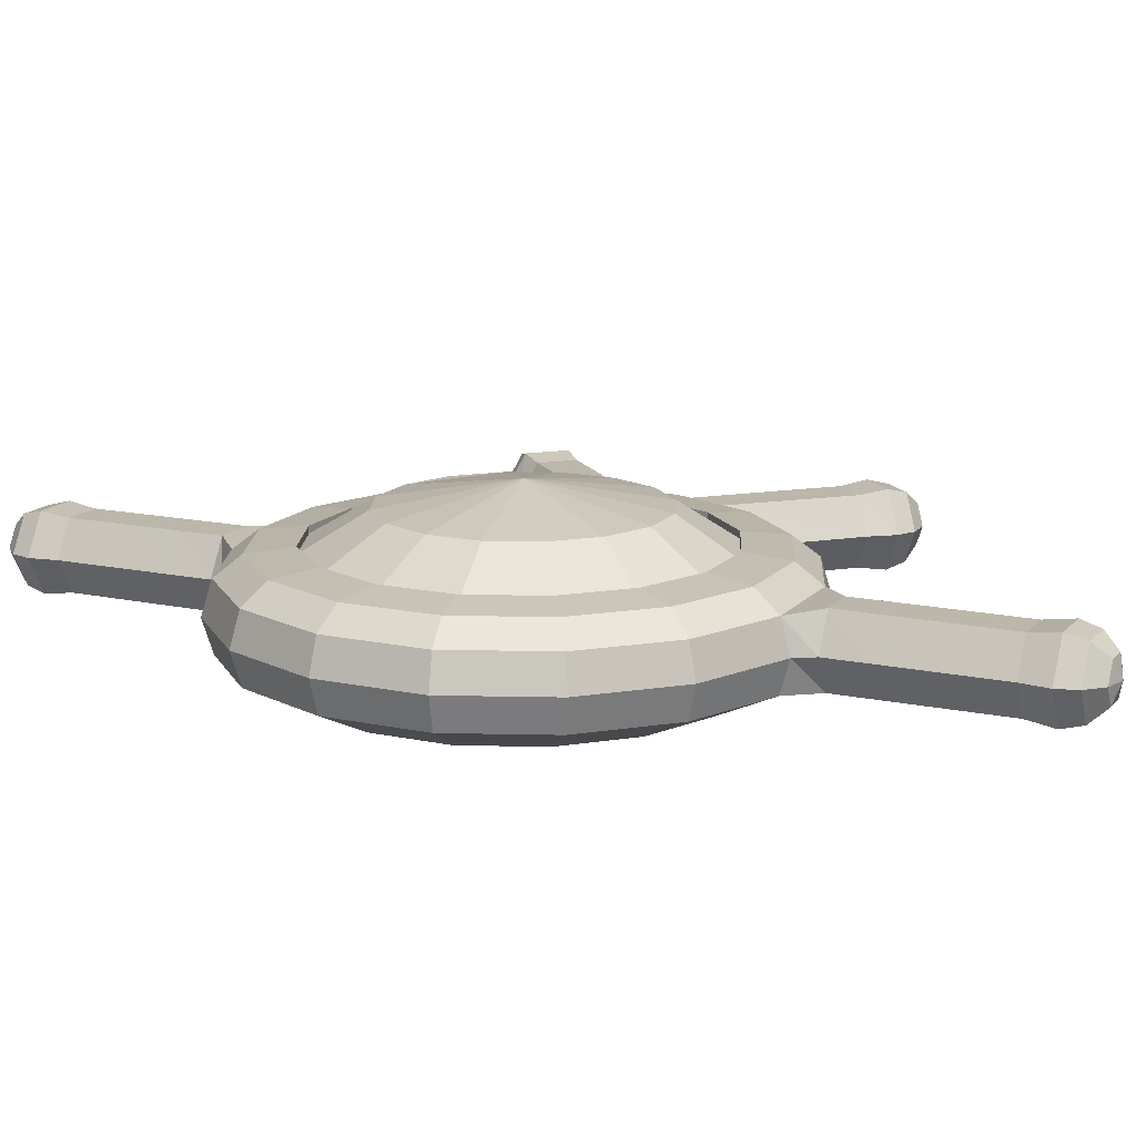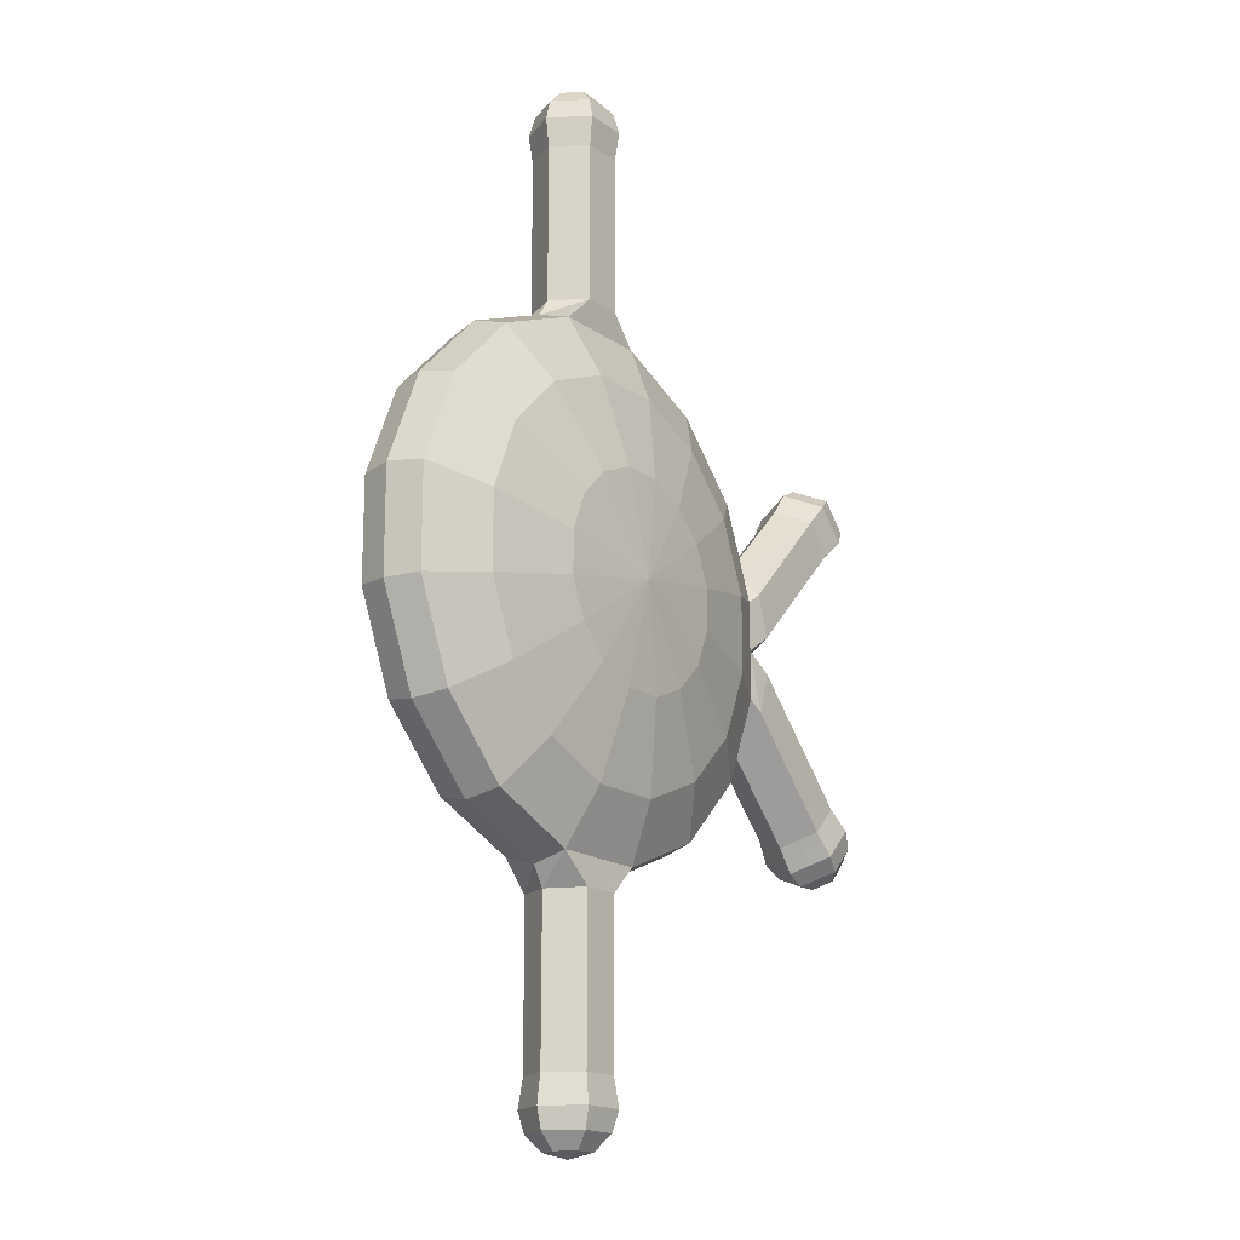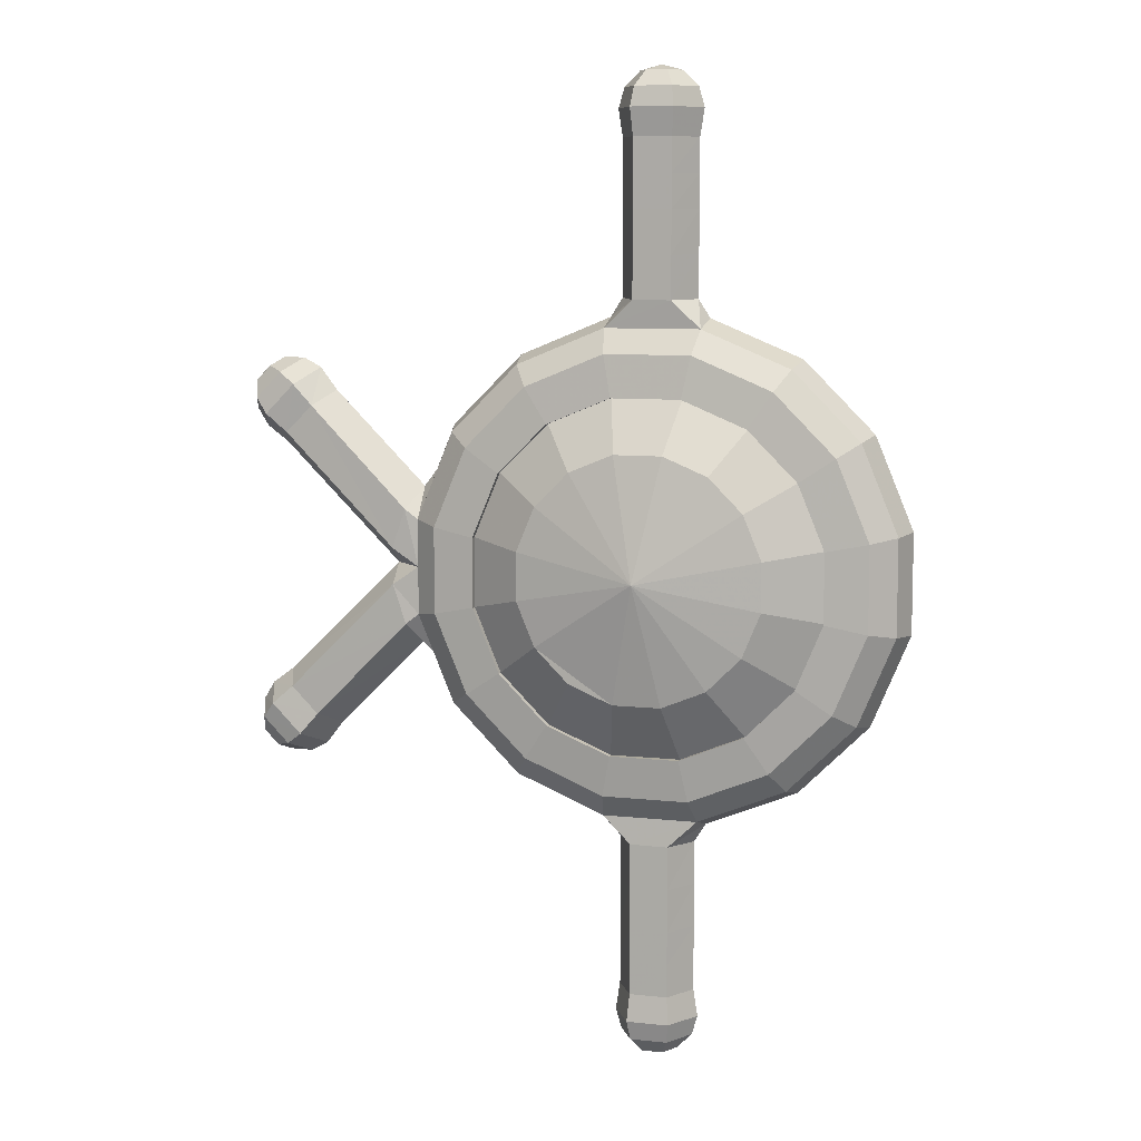
<metadata>
{"format":"obj","ext":"obj","renderer":"f3d","projection":"perspective","resolution":1024,"background":"white","views":[{"elev":14.4,"azim":-64.6,"up":"+Y"},{"elev":-17.0,"azim":-54.1,"up":"+Z"},{"elev":8.5,"azim":-163.1,"up":"+Z"}]}
</metadata>
<code>
o unknown_k
v 0.3877 -0.3544 -2.509
v 0.4571 -0.3544 -2.341
v 0.001112 -0.3836 -2.25
v 0.7155 -0.2715 -2.728
v 0.8437 -0.2715 -2.418
v 0.9344 -0.1445 -2.864
v 1.102 -0.1445 -2.459
v 0.9709 -0.00111 -2.888
v 1.058 -0.00111 -2.678
v 0.9344 0.1423 -2.864
v 1.102 0.1423 -2.459
v 0.8414 0.2289 -2.801
v 0.6797 0.2507 -2.693
v 0.8016 0.2507 -2.399
v 0.9923 0.2289 -2.437
v 1.102 -0.1445 -2.24
v 0.8437 -0.2715 -2.083
v 1.102 -0.1445 -2.021
v 0.2594 -0.3544 -2.637
v 0.4784 -0.2715 -2.965
v 0.6247 -0.1445 -3.173
v 0.6491 -0.00111 -3.21
v 0.6247 0.1423 -3.173
v 0.5626 0.2289 -3.08
v 0.4546 0.2507 -2.919
v 1.102 0.1423 -2.24
v 0.9923 0.2289 -2.043
v 1.102 0.1423 -2.021
v 0.09182 -0.3544 -2.706
v 0.1687 -0.2715 -3.093
v 0.2201 -0.1445 -3.341
v 0.2287 -0.00111 -3.384
v 0.2201 0.1423 -3.341
v 0.1983 0.2289 -3.231
v 0.1603 0.2507 -3.04
v 0.9344 0.1423 -1.616
v 0.9709 -0.00111 -1.592
v 1.058 -0.00111 -1.802
v -0.0896 -0.3544 -2.706
v -0.1665 -0.2715 -3.093
v -0.2179 -0.1445 -3.341
v -0.4523 0.2507 -2.919
v -0.6775 0.2507 -2.693
v -0.6775 0.2207 -2.693
v -0.6775 0.2207 -2.693
v -0.4523 0.2207 -2.919
v -0.4523 0.2207 -2.919
v -0.7994 0.2507 -2.399
v -0.7994 0.2207 -2.399
v -0.7994 0.2207 -2.399
v -0.1961 0.2289 -3.231
v -0.1581 0.2507 -3.04
v 0.9344 -0.1445 -1.616
v -0.7994 0.2507 -2.081
v -0.7994 0.2207 -2.081
v -0.7994 0.2207 -2.081
v -0.2572 -0.3544 -2.637
v -0.4762 -0.2715 -2.965
v -0.6225 -0.1445 -3.173
v -0.6469 -0.00111 -3.21
v -0.2264 -0.00111 -3.384
v -0.6225 0.1423 -3.173
v -0.2179 0.1423 -3.341
v -0.5604 0.2289 -3.08
v -0.6775 0.2507 -1.787
v -0.6775 0.2207 -1.787
v -0.6775 0.2207 -1.787
v -0.7132 -0.2715 -2.728
v -0.9322 -0.1445 -2.864
v -0.3855 -0.3544 -2.509
v -0.8392 0.2289 -2.801
v -0.9687 -0.00111 -2.888
v -0.9322 0.1423 -2.864
v -0.4549 -0.3544 -2.341
v -0.8415 -0.2715 -2.418
v -1.1 -0.1445 -2.459
v -1.143 -0.00111 -2.468
v -1.1 0.1423 -2.459
v -0.9901 0.2289 -2.437
v -0.4523 0.2507 -1.561
v -0.4523 0.2207 -1.561
v -0.4523 0.2207 -1.561
v -0.1581 0.2507 -1.44
v -0.1581 0.2207 -1.44
v -0.1581 0.2207 -1.44
v -0.4549 -0.3544 -2.16
v -0.8415 -0.2715 -2.083
v -1.1 -0.1445 -2.021
v -1.143 -0.00111 -2.012
v -1.1 0.1423 -2.021
v -0.9901 0.2289 -2.043
v 0.8414 0.2289 -1.679
v 0.5626 0.2289 -1.4
v 0.6247 0.1423 -1.307
v -0.3855 -0.3544 -1.992
v -0.7132 -0.2715 -1.773
v -0.9322 -0.1445 -1.616
v -0.9687 -0.00111 -1.592
v -0.9322 0.1423 -1.616
v -0.8392 0.2289 -1.679
v 0.1983 0.2289 -1.249
v -0.2572 -0.3544 -1.864
v -0.4762 -0.2715 -1.536
v -0.6225 -0.1445 -1.307
v -0.6469 -0.00111 -1.27
v -0.6225 0.1423 -1.307
v -0.5604 0.2289 -1.4
v -0.1961 0.2289 -1.249
v -0.0896 -0.3544 -1.794
v -0.1665 -0.2715 -1.408
v 0.09182 -0.3544 -1.794
v 0.1687 -0.2715 -1.408
v 0.1603 0.2507 -1.44
v 0.1603 0.2207 -1.44
v 0.1603 0.2207 -1.44
v 0.4546 0.2507 -1.561
v 0.4546 0.2207 -1.561
v 0.4546 0.2207 -1.561
v 0.2594 -0.3544 -1.864
v 0.4784 -0.2715 -1.536
v 0.6247 -0.1445 -1.307
v 0.6491 -0.00111 -1.27
v 0.3877 -0.3544 -1.992
v 0.7155 -0.2715 -1.773
v 0.6797 0.2507 -1.787
v 0.4571 -0.3544 -2.16
v 0.6797 0.2207 -1.787
v 0.6797 0.2207 -1.787
v 0.8016 0.2507 -2.081
v 0.8016 0.2207 -2.081
v 0.8016 0.2207 -2.081
v 0.6797 0.2207 -2.693
v 0.6797 0.2207 -2.693
v 0.8016 0.2207 -2.399
v 0.8016 0.2207 -2.399
v 0.4546 0.2207 -2.919
v 0.4546 0.2207 -2.919
v 0.1603 0.2207 -3.04
v 0.1603 0.2207 -3.04
v -0.1581 0.2207 -3.04
v -0.1581 0.2207 -3.04
v 0.5539 0.3777 -2.118
v 0.5539 0.3777 -2.337
v 0.001112 0.4768 -2.228
v -0.5517 0.3777 -2.118
v -0.5517 0.3777 -2.337
v 0.4698 0.3777 -1.914
v 0.3142 0.3777 -1.759
v 0.4697 0.3777 -2.541
v 0.1111 0.3777 -1.675
v -0.1088 0.3777 -1.675
v -0.312 0.3777 -1.759
v 0.3142 0.3777 -2.696
v 0.1111 0.3777 -2.78
v -0.4675 0.3777 -1.914
v -0.4675 0.3777 -2.541
v -0.312 0.3777 -2.696
v -0.1088 0.3777 -2.78
v 0.2201 0.1423 -1.139
v -0.2179 0.1423 -1.139
v -0.2179 -0.1445 -1.139
v -0.2264 -0.00111 -1.096
v 0.2201 -0.1445 -1.139
v 0.2287 -0.00111 -1.096
v -0.08614 -0.1544 -1.015
v 0.08806 -0.1543 -1.014
v 0.1748 -0.00111 -1.01
v 0.08806 0.152 -1.014
v -0.08614 0.1521 -1.015
v -0.173 -0.00111 -1.013
v -0.04749 -0.08528 -4.457
v -0.09608 -0.001108 -4.457
v 0.001112 -0.001108 -4.483
v -0.08334 -0.1474 -4.386
v -0.1678 -0.001108 -4.386
v -0.08334 0.1452 -4.386
v -0.1937 -0.001108 -4.296
v -0.09632 0.1676 -4.296
v -0.04749 0.08306 -4.457
v -0.09632 -0.1699 -4.296
v 0.08556 0.1452 -4.386
v 0.09854 0.1676 -4.296
v 0.04971 0.08306 -4.457
v 0.17 -0.001108 -4.386
v 0.196 -0.001108 -4.296
v 0.09831 -0.001108 -4.457
v 0.04971 -0.08528 -4.457
v 0.08556 -0.1474 -4.386
v 0.09854 -0.1699 -4.296
v 0.08845 -0.154 -3.665
v -0.086 -0.1539 -3.666
v -0.1729 -0.00111 -3.669
v -0.086 0.1517 -3.666
v 0.08845 0.1518 -3.665
v 0.1755 -0.00111 -3.667
v 0.08836 -0.1544 -3.465
v -0.08583 -0.1543 -3.466
v -0.1726 -0.00111 -3.47
v -0.08583 0.152 -3.466
v 0.08836 0.1521 -3.465
v 0.1752 -0.00111 -3.467
v -0.1741 -0.001108 -4.169
v -0.08649 0.1506 -4.169
v 0.1763 -0.001108 -4.169
v 0.08871 -0.1528 -4.169
v 0.08871 0.1506 -4.169
v -0.08649 -0.1528 -4.169
v 0.04971 -0.08528 -0.02323
v 0.09831 -0.001109 -0.02323
v 0.001112 -0.001109 0.00266
v 0.08556 -0.1474 -0.09446
v 0.17 -0.001109 -0.09446
v 0.08556 0.1452 -0.09446
v 0.196 -0.001109 -0.1843
v 0.09854 0.1676 -0.1843
v 0.04971 0.08306 -0.02323
v 0.09854 -0.1699 -0.1843
v -0.08334 0.1452 -0.09446
v -0.09632 0.1676 -0.1843
v -0.04749 0.08306 -0.02323
v -0.1678 -0.001109 -0.09446
v -0.1937 -0.001109 -0.1843
v -0.09608 -0.001109 -0.02323
v -0.04749 -0.08528 -0.02323
v -0.08334 -0.1474 -0.09446
v -0.09632 -0.1699 -0.1843
v -0.08623 -0.154 -0.8189
v 0.08822 -0.1539 -0.818
v 0.1752 -0.00111 -0.8154
v 0.08822 0.1517 -0.818
v -0.08623 0.1518 -0.8189
v -0.1733 -0.00111 -0.8172
v 0.1763 -0.001109 -0.3106
v 0.08871 0.1506 -0.3106
v -0.1741 -0.001109 -0.3106
v -0.08649 -0.1528 -0.3106
v -0.08649 0.1506 -0.3106
v 0.08871 -0.1528 -0.3106
v 1.25 -0.00111 -2.242
v 1.223 -0.1544 -2.155
v 1.223 0.1522 -2.155
v 1.161 -0.1552 -1.974
v 1.118 -0.00111 -1.882
v 1.161 0.153 -1.974
v 1.223 -0.1544 -2.324
v 1.223 0.1522 -2.324
v 1.161 -0.1552 -2.506
v 1.118 -0.00111 -2.598
v 1.161 0.153 -2.506
v 1.614 0.1507 -1.512
v 1.74 0.1505 -1.637
v 1.798 -0.001112 -1.695
v 1.74 -0.1528 -1.637
v 1.614 -0.1529 -1.512
v 1.549 -0.001112 -1.448
v 1.696 0.1677 -1.414
v 1.833 0.1675 -1.553
v 1.628 -0.001112 -1.345
v 1.898 -0.001112 -1.621
v 1.833 -0.1697 -1.553
v 1.696 -0.1699 -1.414
v 1.77 0.1452 -1.361
v 1.888 0.1452 -1.481
v 1.846 0.08306 -1.336
v 1.914 0.08306 -1.406
v 1.948 -0.001112 -1.44
v 1.898 -0.001112 -1.353
v 1.947 -0.001112 -1.542
v 1.914 -0.08528 -1.406
v 1.888 -0.1474 -1.481
v 1.846 -0.08528 -1.336
v 1.77 -0.1474 -1.361
v 1.711 -0.001112 -1.3
v 1.812 -0.001112 -1.302
v 1.734 0.1505 -2.831
v 1.608 0.1507 -2.956
v 1.734 -0.1528 -2.831
v 1.792 -0.001112 -2.772
v 1.608 -0.1529 -2.956
v 1.543 -0.001112 -3.02
v 1.827 0.1675 -2.914
v 1.691 0.1677 -3.053
v 1.622 -0.001112 -3.123
v 1.827 -0.1697 -2.914
v 1.892 -0.001112 -2.846
v 1.691 -0.1699 -3.053
v 1.882 0.1452 -2.986
v 1.764 0.1452 -3.107
v 1.908 0.08306 -3.062
v 1.84 0.08306 -3.131
v 1.892 -0.001112 -3.115
v 1.942 -0.001112 -3.027
v 1.941 -0.001112 -2.926
v 1.908 -0.08528 -3.062
v 1.882 -0.1474 -2.986
v 1.84 -0.08528 -3.131
v 1.764 -0.1474 -3.107
v 1.705 -0.001112 -3.167
v 1.806 -0.001112 -3.166
v -0.08633 -0.1532 -4.018
v 0.08863 -0.1532 -4.017
v -0.1737 -0.001109 -4.018
v -0.08633 0.151 -4.018
v 0.08863 0.151 -4.017
v 0.176 -0.001109 -4.018
v -0.08616 -0.1536 -3.866
v 0.08854 -0.1536 -3.865
v -0.1733 -0.001109 -3.868
v -0.08616 0.1513 -3.866
v 0.08854 0.1514 -3.865
v 0.1758 -0.001109 -3.866
v -0.1738 -0.001109 -0.4661
v -0.0864 0.151 -0.4667
v 0.08855 0.151 -0.4664
v 0.1759 -0.001109 -0.4655
v 0.08855 -0.1532 -0.4664
v -0.0864 -0.1532 -0.4667
v -0.1736 -0.001109 -0.6217
v -0.08632 0.1514 -0.6228
v 0.08839 0.1513 -0.6222
v 0.1755 -0.001109 -0.6205
v 0.08839 -0.1536 -0.6222
v -0.08632 -0.1536 -0.6228
f 2 1 4
f 4 5 2
f 6 5 4
f 6 7 5
f 8 7 6
f 8 9 7
f 10 9 8
f 10 11 9
f 12 11 10
f 12 15 11
f 13 15 12
f 13 14 15
f 132 14 13
f 132 134 14
f 20 1 19
f 4 1 20
f 21 4 20
f 21 6 4
f 22 6 21
f 22 8 6
f 23 8 22
f 23 10 8
f 24 10 23
f 24 12 10
f 25 12 24
f 25 13 12
f 136 13 25
f 136 132 13
f 30 19 29
f 30 20 19
f 31 20 30
f 31 21 20
f 32 21 31
f 32 22 21
f 33 22 32
f 33 23 22
f 34 23 33
f 34 24 23
f 35 24 34
f 35 25 24
f 138 25 35
f 138 136 25
f 37 28 36
f 37 38 28
f 53 38 37
f 53 18 38
f 124 18 53
f 124 17 18
f 123 17 124
f 123 126 17
f 40 29 39
f 40 30 29
f 41 30 40
f 41 31 30
f 197 31 41
f 197 196 31
f 191 196 197
f 191 190 196
f 306 190 191
f 306 307 190
f 300 307 306
f 300 301 307
f 207 301 300
f 207 205 301
f 180 205 207
f 180 189 205
f 174 189 180
f 174 188 189
f 171 188 174
f 171 187 188
f 46 43 44
f 46 42 43
f 140 42 46
f 140 52 42
f 138 52 140
f 138 35 52
f 43 49 44
f 43 48 49
f 71 48 43
f 71 79 48
f 73 79 71
f 73 78 79
f 72 78 73
f 72 77 78
f 69 77 72
f 69 76 77
f 68 76 69
f 68 75 76
f 70 75 68
f 70 74 75
f 34 52 35
f 34 51 52
f 33 51 34
f 33 63 51
f 200 63 33
f 200 199 63
f 194 199 200
f 194 193 199
f 310 193 194
f 310 309 193
f 304 309 310
f 304 303 309
f 206 303 304
f 206 203 303
f 182 203 206
f 182 178 203
f 181 178 182
f 181 176 178
f 183 176 181
f 183 179 176
f 48 55 49
f 48 54 55
f 79 54 48
f 79 91 54
f 78 91 79
f 78 90 91
f 77 90 78
f 77 89 90
f 76 89 77
f 76 88 89
f 75 88 76
f 75 87 88
f 74 87 75
f 74 86 87
f 58 39 57
f 58 40 39
f 59 40 58
f 59 41 40
f 60 41 59
f 60 61 41
f 62 61 60
f 62 63 61
f 64 63 62
f 64 51 63
f 42 51 64
f 42 52 51
f 54 66 55
f 54 65 66
f 91 65 54
f 91 100 65
f 90 100 91
f 90 99 100
f 89 99 90
f 89 98 99
f 88 98 89
f 88 97 98
f 87 97 88
f 87 96 97
f 86 96 87
f 86 95 96
f 58 69 59
f 58 68 69
f 57 68 58
f 57 70 68
f 64 43 42
f 64 71 43
f 62 71 64
f 62 73 71
f 60 73 62
f 60 72 73
f 59 72 60
f 59 69 72
f 65 81 66
f 65 80 81
f 100 80 65
f 100 107 80
f 99 107 100
f 99 106 107
f 98 106 99
f 98 105 106
f 97 105 98
f 97 104 105
f 96 104 97
f 96 103 104
f 95 103 96
f 95 102 103
f 80 84 81
f 80 83 84
f 107 83 80
f 107 108 83
f 106 108 107
f 106 160 108
f 105 160 106
f 105 162 160
f 104 162 105
f 104 161 162
f 103 161 104
f 103 110 161
f 102 110 103
f 102 109 110
f 27 36 28
f 27 92 36
f 129 92 27
f 129 125 92
f 130 125 129
f 130 127 125
f 92 94 36
f 92 93 94
f 125 93 92
f 125 116 93
f 127 116 125
f 127 117 116
f 93 159 94
f 93 101 159
f 116 101 93
f 116 113 101
f 117 113 116
f 117 114 113
f 101 160 159
f 101 108 160
f 113 108 101
f 113 83 108
f 114 83 113
f 114 84 83
f 112 109 111
f 112 110 109
f 163 110 112
f 163 161 110
f 166 161 163
f 166 165 161
f 228 165 166
f 228 227 165
f 322 227 228
f 322 323 227
f 316 323 322
f 316 317 323
f 238 317 316
f 238 236 317
f 217 236 238
f 217 226 236
f 211 226 217
f 211 225 226
f 208 225 211
f 208 224 225
f 120 111 119
f 120 112 111
f 121 112 120
f 121 163 112
f 122 163 121
f 122 164 163
f 94 164 122
f 94 159 164
f 124 119 123
f 124 120 119
f 53 120 124
f 53 121 120
f 37 121 53
f 37 122 121
f 36 122 37
f 36 94 122
f 2 5 17
f 126 2 17
f 14 27 15
f 14 129 27
f 134 129 14
f 134 130 129
f 174 172 171
f 174 175 172
f 180 175 174
f 180 177 175
f 207 177 180
f 207 202 177
f 300 202 207
f 300 302 202
f 306 302 300
f 306 308 302
f 191 308 306
f 191 192 308
f 197 192 191
f 197 198 192
f 41 198 197
f 41 61 198
f 177 176 175
f 177 178 176
f 202 178 177
f 202 203 178
f 302 203 202
f 302 303 203
f 308 303 302
f 308 309 303
f 192 309 308
f 192 193 309
f 198 193 192
f 198 199 193
f 61 199 198
f 61 63 199
f 172 175 176
f 179 172 176
f 182 184 181
f 182 185 184
f 206 185 182
f 206 204 185
f 304 204 206
f 304 305 204
f 310 305 304
f 310 311 305
f 194 311 310
f 194 195 311
f 200 195 194
f 200 201 195
f 33 201 200
f 33 32 201
f 184 183 181
f 184 186 183
f 188 186 184
f 188 187 186
f 185 188 184
f 185 189 188
f 204 189 185
f 204 205 189
f 305 205 204
f 305 301 205
f 311 301 305
f 311 307 301
f 195 307 311
f 195 190 307
f 201 190 195
f 201 196 190
f 32 196 201
f 32 31 196
f 211 209 208
f 211 212 209
f 217 212 211
f 217 214 212
f 238 214 217
f 238 233 214
f 316 233 238
f 316 315 233
f 322 315 316
f 322 321 315
f 228 321 322
f 228 229 321
f 166 229 228
f 166 167 229
f 163 167 166
f 163 164 167
f 214 213 212
f 214 215 213
f 233 215 214
f 233 234 215
f 315 234 233
f 315 314 234
f 321 314 315
f 321 320 314
f 229 320 321
f 229 230 320
f 167 230 229
f 167 168 230
f 164 168 167
f 164 159 168
f 213 209 212
f 213 216 209
f 218 216 213
f 218 220 216
f 221 220 218
f 221 223 220
f 225 223 221
f 225 224 223
f 215 218 213
f 215 219 218
f 234 219 215
f 234 237 219
f 314 237 234
f 314 313 237
f 320 313 314
f 320 319 313
f 230 319 320
f 230 231 319
f 168 231 230
f 168 169 231
f 159 169 168
f 159 160 169
f 219 221 218
f 219 222 221
f 237 222 219
f 237 235 222
f 313 235 237
f 313 312 235
f 319 312 313
f 319 318 312
f 231 318 319
f 231 232 318
f 169 232 231
f 169 170 232
f 160 170 169
f 160 162 170
f 222 225 221
f 222 226 225
f 235 226 222
f 235 236 226
f 312 236 235
f 312 317 236
f 318 317 312
f 318 323 317
f 232 323 318
f 232 227 323
f 170 227 232
f 170 165 227
f 162 165 170
f 162 161 165
f 240 18 16
f 240 242 18
f 253 242 240
f 253 254 242
f 260 254 253
f 260 261 254
f 270 261 260
f 270 272 261
f 269 272 270
f 269 271 272
f 242 38 18
f 242 243 38
f 254 243 242
f 254 255 243
f 261 255 254
f 261 258 255
f 272 258 261
f 272 273 258
f 271 273 272
f 271 274 273
f 243 28 38
f 243 244 28
f 255 244 243
f 255 250 244
f 258 250 255
f 258 256 250
f 273 256 258
f 273 262 256
f 274 262 273
f 274 264 262
f 244 26 28
f 244 241 26
f 250 241 244
f 250 251 241
f 256 251 250
f 256 257 251
f 262 257 256
f 262 263 257
f 264 263 262
f 264 265 263
f 239 253 240
f 239 252 253
f 241 252 239
f 241 251 252
f 252 260 253
f 252 259 260
f 251 259 252
f 251 257 259
f 268 265 266
f 268 263 265
f 259 263 268
f 259 257 263
f 270 266 269
f 270 268 266
f 260 268 270
f 260 259 268
f 247 16 7
f 247 245 16
f 279 245 247
f 279 277 245
f 286 277 279
f 286 284 277
f 297 284 286
f 297 295 284
f 296 295 297
f 296 294 295
f 248 7 9
f 248 247 7
f 280 247 248
f 280 279 247
f 283 279 280
f 283 286 279
f 298 286 283
f 298 297 286
f 299 297 298
f 299 296 297
f 249 9 11
f 249 248 9
f 276 248 249
f 276 280 248
f 282 280 276
f 282 283 280
f 288 283 282
f 288 298 283
f 290 298 288
f 290 299 298
f 246 11 26
f 246 249 11
f 275 249 246
f 275 276 249
f 281 276 275
f 281 282 276
f 287 282 281
f 287 288 282
f 289 288 287
f 289 290 288
f 277 239 245
f 277 278 239
f 284 278 277
f 284 285 278
f 295 285 284
f 295 293 285
f 294 293 295
f 294 292 293
f 278 246 239
f 278 275 246
f 285 275 278
f 285 281 275
f 293 281 285
f 293 287 281
f 292 287 293
f 292 289 287
f 17 16 18
f 17 5 16
f 7 16 5
f 26 27 28
f 26 15 27
f 11 15 26
f 16 239 240
f 16 245 239
f 239 26 241
f 239 246 26
f 3 1 2
f 2 126 3
f 123 3 126
f 123 119 3
f 111 3 119
f 111 109 3
f 102 3 109
f 102 95 3
f 86 3 95
f 86 74 3
f 70 3 74
f 70 57 3
f 39 3 57
f 39 29 3
f 19 3 29
f 19 1 3
f 172 173 171
f 172 179 173
f 183 173 179
f 183 186 173
f 187 173 186
f 187 171 173
f 209 210 208
f 209 216 210
f 220 210 216
f 220 223 210
f 224 210 223
f 224 208 210
f 265 267 266
f 265 264 267
f 274 267 264
f 274 271 267
f 269 267 271
f 269 266 267
f 292 291 289
f 292 294 291
f 296 291 294
f 296 299 291
f 290 291 299
f 290 289 291
f 142 135 143
f 142 131 135
f 147 131 142
f 147 128 131
f 148 128 147
f 148 118 128
f 150 118 148
f 150 115 118
f 151 115 150
f 151 85 115
f 152 85 151
f 152 82 85
f 155 82 152
f 155 67 82
f 145 67 155
f 145 56 67
f 146 56 145
f 146 50 56
f 156 50 146
f 156 45 50
f 157 45 156
f 157 47 45
f 158 47 157
f 158 141 47
f 154 141 158
f 154 139 141
f 153 139 154
f 153 137 139
f 149 137 153
f 149 133 137
f 143 133 149
f 143 135 133
f 154 144 149
f 153 154 149
f 144 143 149
f 144 142 143
f 147 142 144
f 144 148 147
f 150 148 144
f 144 151 150
f 152 151 144
f 144 155 152
f 145 155 144
f 144 146 145
f 156 146 144
f 144 157 156
f 158 157 144
f 144 154 158

</code>
